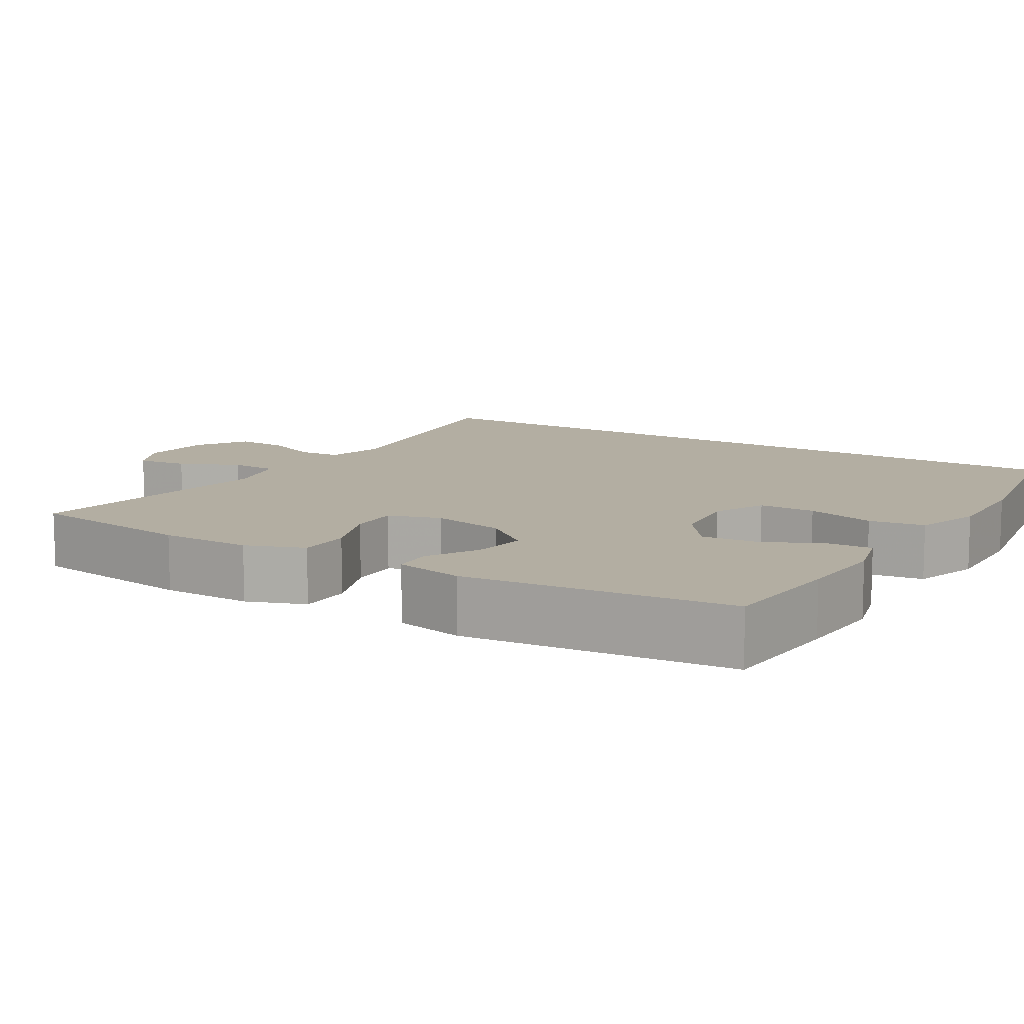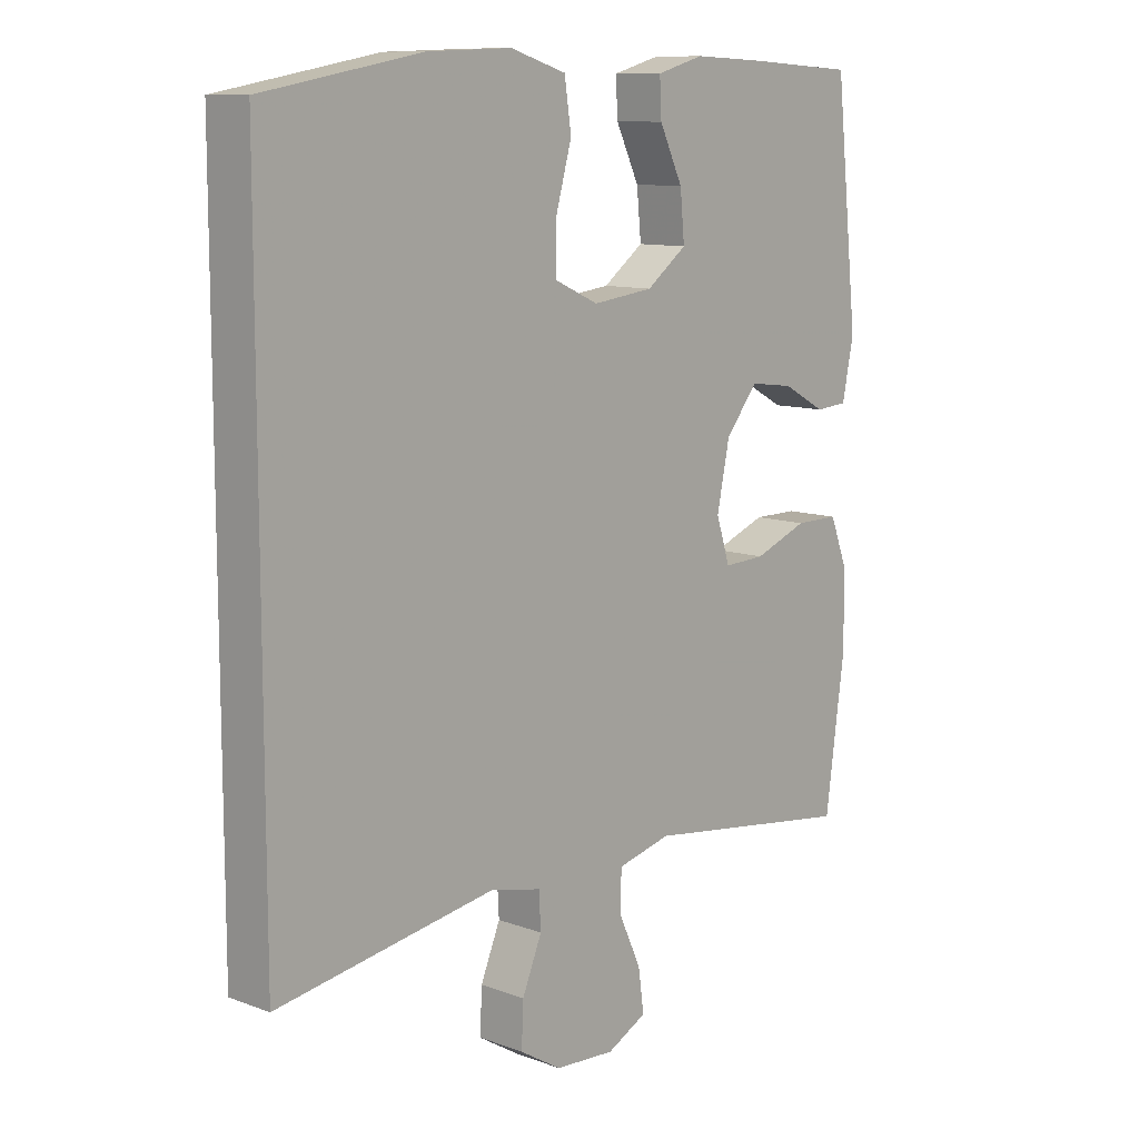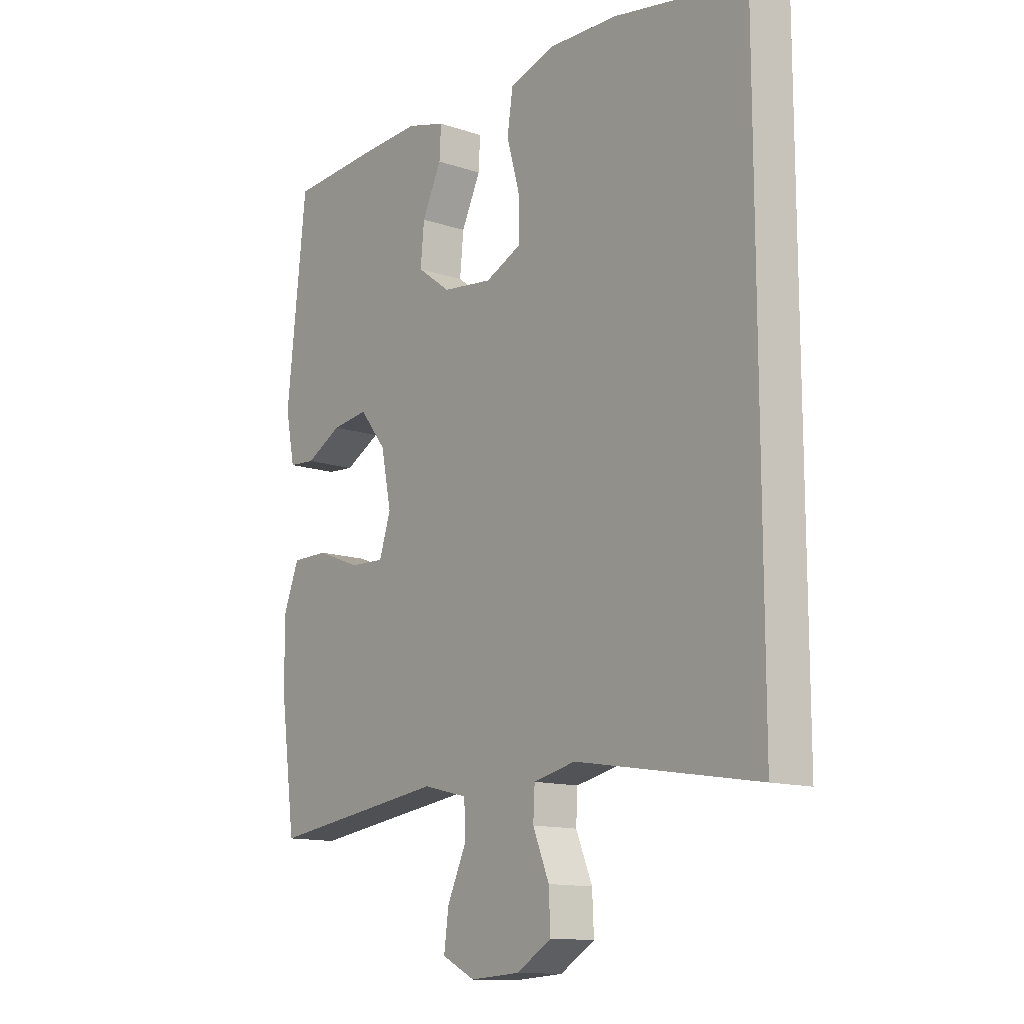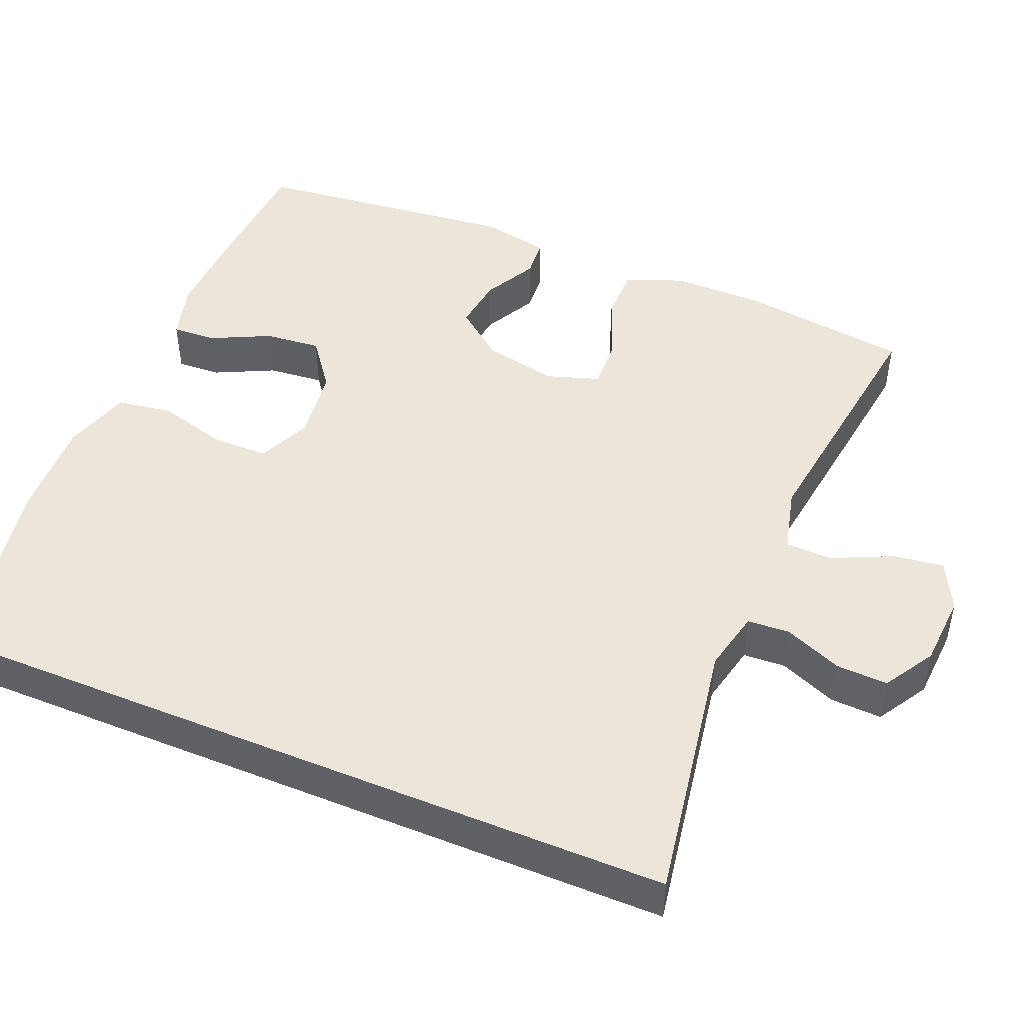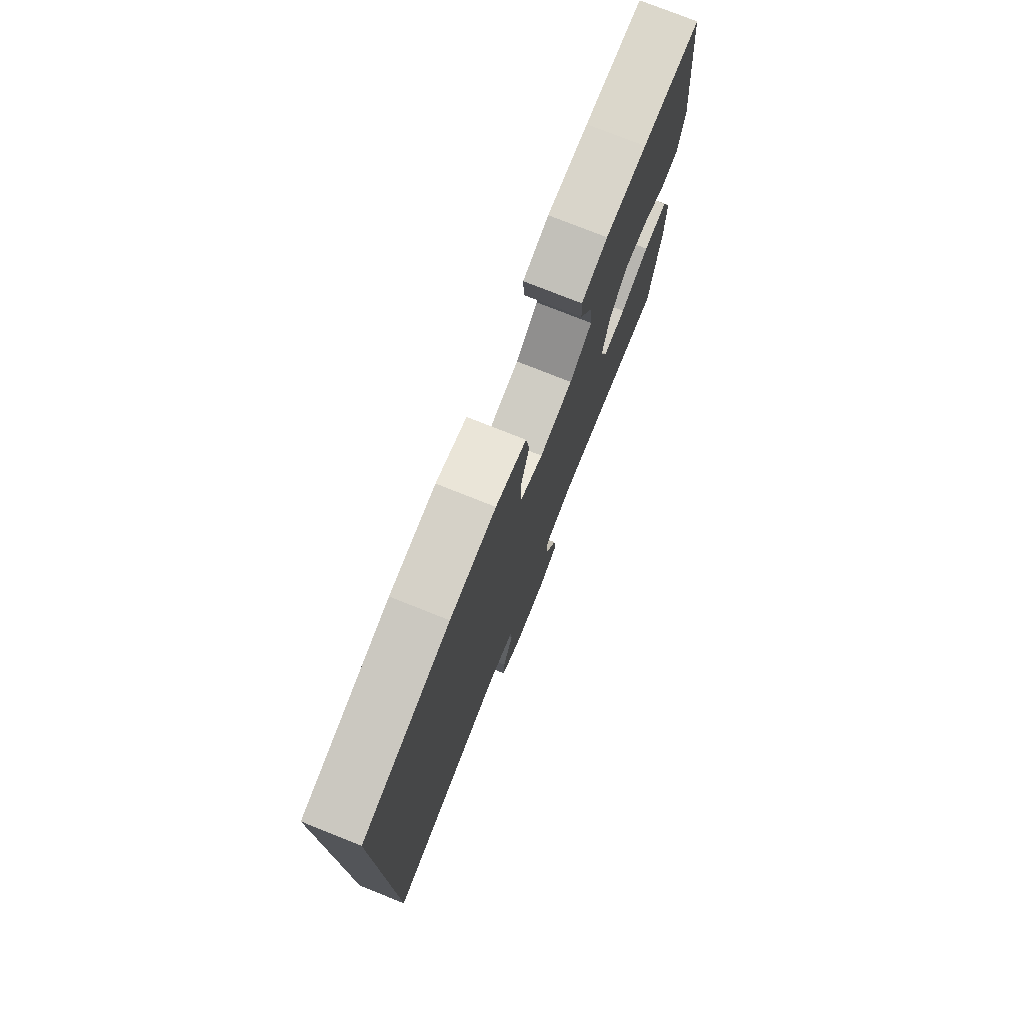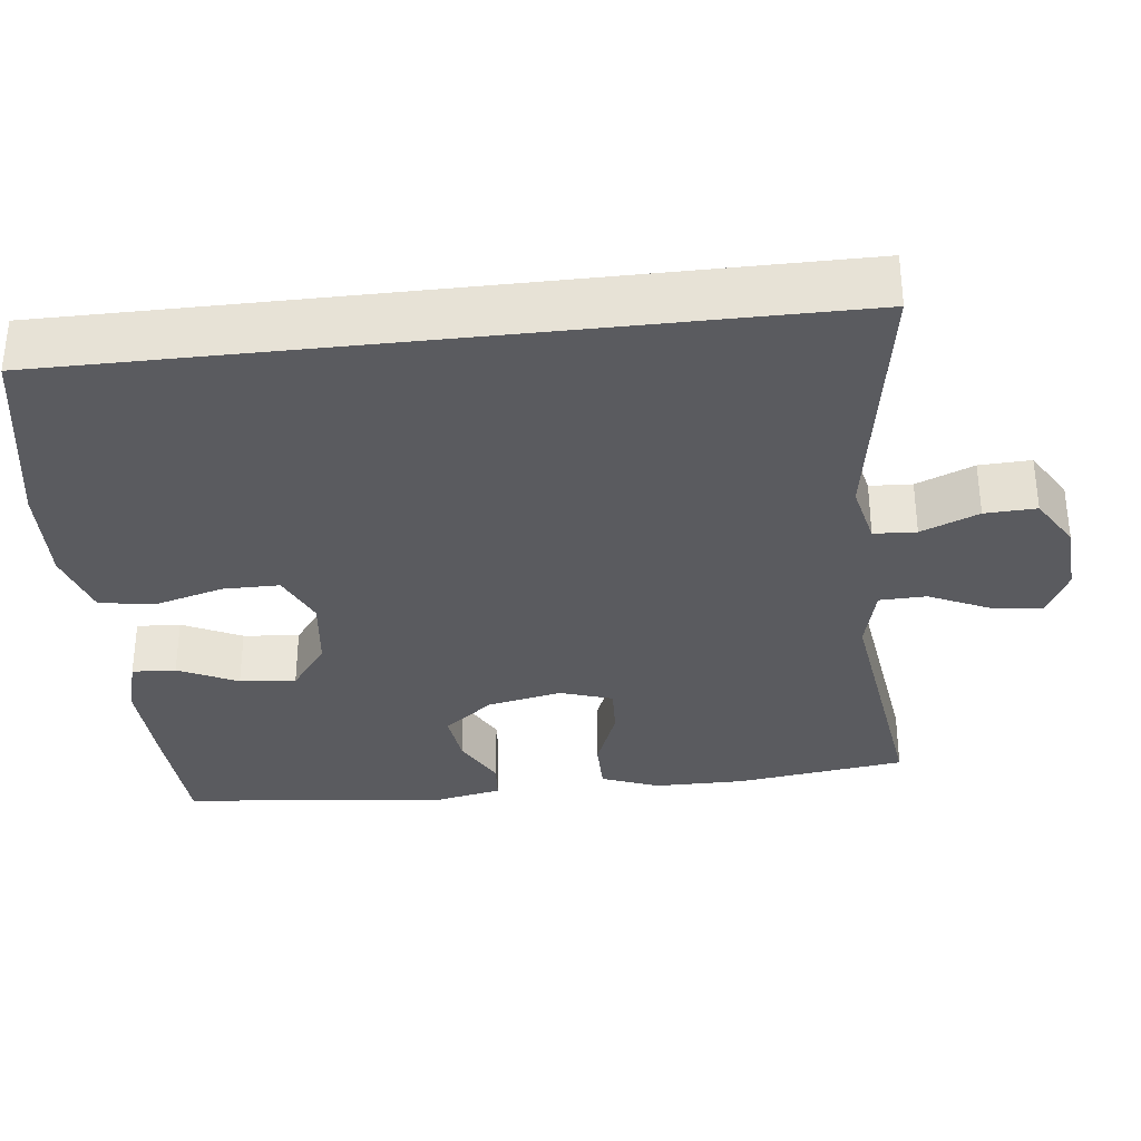
<metadata>
{"format":"obj","ext":"obj","renderer":"f3d","projection":"perspective","resolution":1024,"background":"white","views":[{"elev":10.8,"azim":-58.0,"up":"+Y"},{"elev":10.6,"azim":132.5,"up":"+Z"},{"elev":-13.1,"azim":52.4,"up":"+Z"},{"elev":47.0,"azim":112.5,"up":"+Y"},{"elev":76.9,"azim":111.7,"up":"+Z"},{"elev":-33.2,"azim":96.5,"up":"+Y"}]}
</metadata>
<code>
v 0.5 0.07 0.47
v 0.5 0.07 -0.508
v 0.154 0.07 -0.451
v 0.074 0.07 -0.469
v 0.071 0.07 -0.524
v 0.102 0.07 -0.599
v 0.105 0.07 -0.666
v 0.039 0.07 -0.706
v -0.056 0.07 -0.712
v -0.119 0.07 -0.68
v -0.11 0.07 -0.614
v -0.074 0.07 -0.536
v -0.076 0.07 -0.475
v -0.161 0.07 -0.454
v -0.5 0.07 -0.5
v -0.53 0.07 -0.279
v -0.53 0.07 -0.161
v -0.501 0.07 -0.086
v -0.431 0.07 -0.086
v -0.346 0.07 -0.119
v -0.28 0.07 -0.122
v -0.258 0.07 -0.054
v -0.278 0.07 0.043
v -0.329 0.07 0.107
v -0.399 0.07 0.098
v -0.468 0.07 0.061
v -0.519 0.07 0.065
v -0.537 0.07 0.154
v -0.5 0.07 0.5
v -0.333 0.07 0.51
v -0.215 0.07 0.515
v -0.14 0.07 0.494
v -0.143 0.07 0.437
v -0.18 0.07 0.36
v -0.187 0.07 0.287
v -0.123 0.07 0.239
v -0.027 0.07 0.227
v 0.042 0.07 0.258
v 0.042 0.07 0.332
v 0.017 0.07 0.422
v 0.028 0.07 0.494
v 0.116 0.07 0.521
v 0.248 0.07 0.516
v 0.5 0 0.47
v 0.5 0 -0.508
v 0.154 0 -0.451
v 0.074 0 -0.469
v 0.071 0 -0.524
v 0.102 0 -0.599
v 0.105 0 -0.666
v 0.039 0 -0.706
v -0.056 0 -0.712
v -0.119 0 -0.68
v -0.11 0 -0.614
v -0.074 0 -0.536
v -0.076 0 -0.475
v -0.161 0 -0.454
v -0.5 0 -0.5
v -0.53 0 -0.279
v -0.53 0 -0.161
v -0.501 0 -0.086
v -0.431 0 -0.086
v -0.346 0 -0.119
v -0.28 0 -0.122
v -0.258 0 -0.054
v -0.278 0 0.043
v -0.329 0 0.107
v -0.399 0 0.098
v -0.468 0 0.061
v -0.519 0 0.065
v -0.537 0 0.154
v -0.5 0 0.5
v -0.333 0 0.51
v -0.215 0 0.515
v -0.14 0 0.494
v -0.143 0 0.437
v -0.18 0 0.36
v -0.187 0 0.287
v -0.123 0 0.239
v -0.027 0 0.227
v 0.042 0 0.258
v 0.042 0 0.332
v 0.017 0 0.422
v 0.028 0 0.494
v 0.116 0 0.521
v 0.248 0 0.516
f 39 40 41 42
f 38 39 42 43
f 31 32 33 34
f 31 34 35
f 30 31 35
f 29 30 35
f 28 29 35 36
f 25 26 27 28
f 24 25 28 36
f 17 18 19 20
f 17 20 21
f 14 15 16 17
f 13 14 17 21
f 9 10 11 12
f 9 12 13
f 8 9 13
f 5 6 7 8
f 4 5 8 13
f 3 4 13 21
f 38 43 1 2
f 37 38 2 3
f 23 24 36 37
f 22 23 37 3
f 3 21 22
f 85 84 83 82
f 86 85 82 81
f 77 76 75 74
f 78 77 74
f 78 74 73
f 78 73 72
f 79 78 72 71
f 71 70 69 68
f 79 71 68 67
f 63 62 61 60
f 64 63 60
f 60 59 58 57
f 64 60 57 56
f 55 54 53 52
f 56 55 52
f 56 52 51
f 51 50 49 48
f 56 51 48 47
f 64 56 47 46
f 45 44 86 81
f 46 45 81 80
f 80 79 67 66
f 46 80 66 65
f 65 64 46
f 1 44 45 2
f 2 45 46 3
f 3 46 47 4
f 4 47 48 5
f 5 48 49 6
f 6 49 50 7
f 7 50 51 8
f 8 51 52 9
f 9 52 53 10
f 10 53 54 11
f 11 54 55 12
f 12 55 56 13
f 13 56 57 14
f 14 57 58 15
f 15 58 59 16
f 16 59 60 17
f 17 60 61 18
f 18 61 62 19
f 19 62 63 20
f 20 63 64 21
f 21 64 65 22
f 22 65 66 23
f 23 66 67 24
f 24 67 68 25
f 25 68 69 26
f 26 69 70 27
f 27 70 71 28
f 28 71 72 29
f 29 72 73 30
f 30 73 74 31
f 31 74 75 32
f 32 75 76 33
f 33 76 77 34
f 34 77 78 35
f 35 78 79 36
f 36 79 80 37
f 37 80 81 38
f 38 81 82 39
f 39 82 83 40
f 40 83 84 41
f 41 84 85 42
f 42 85 86 43
f 43 86 44 1

</code>
